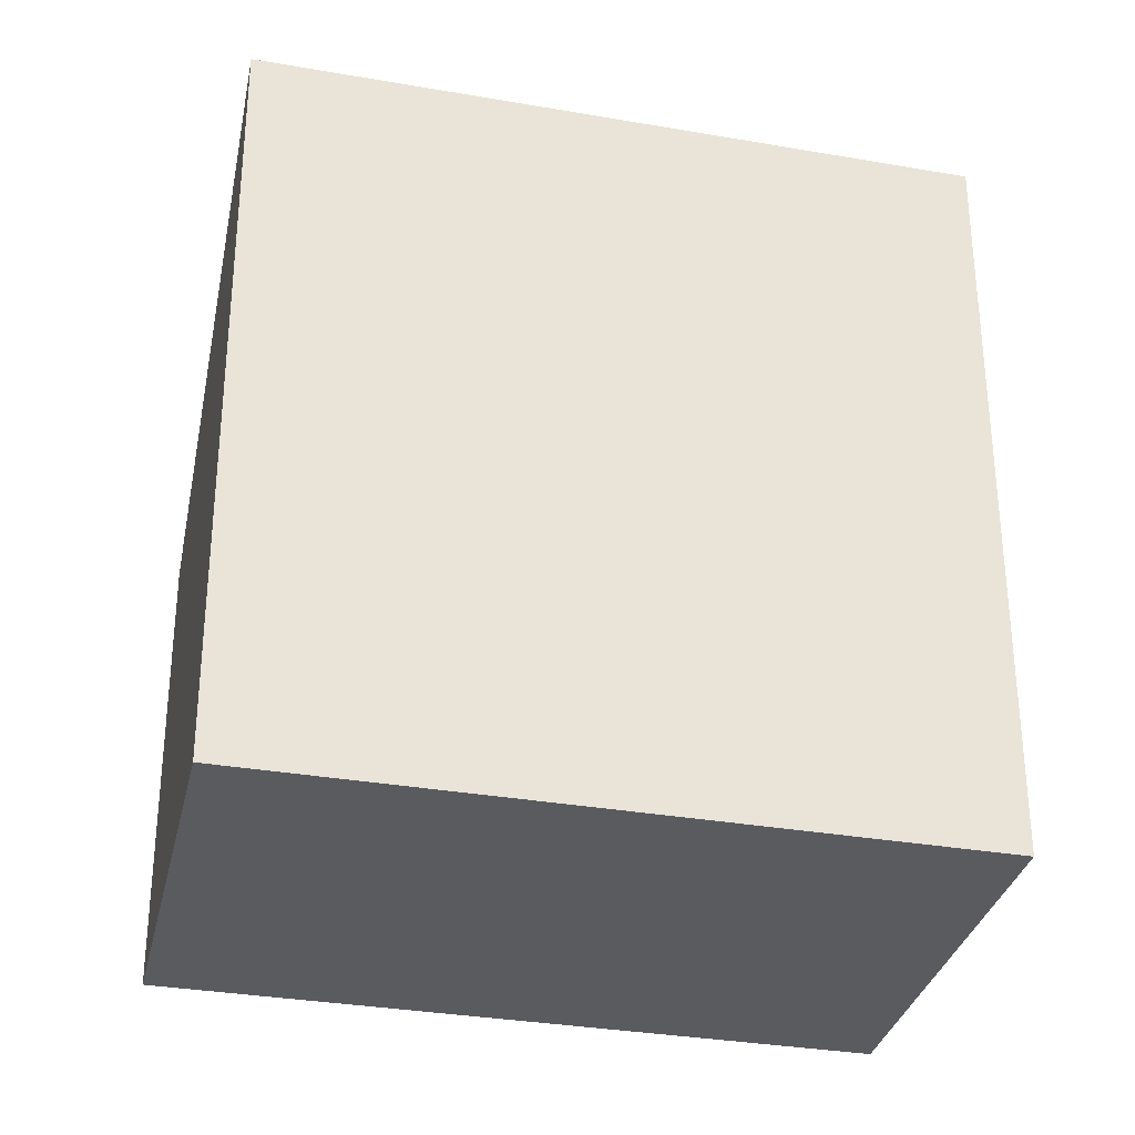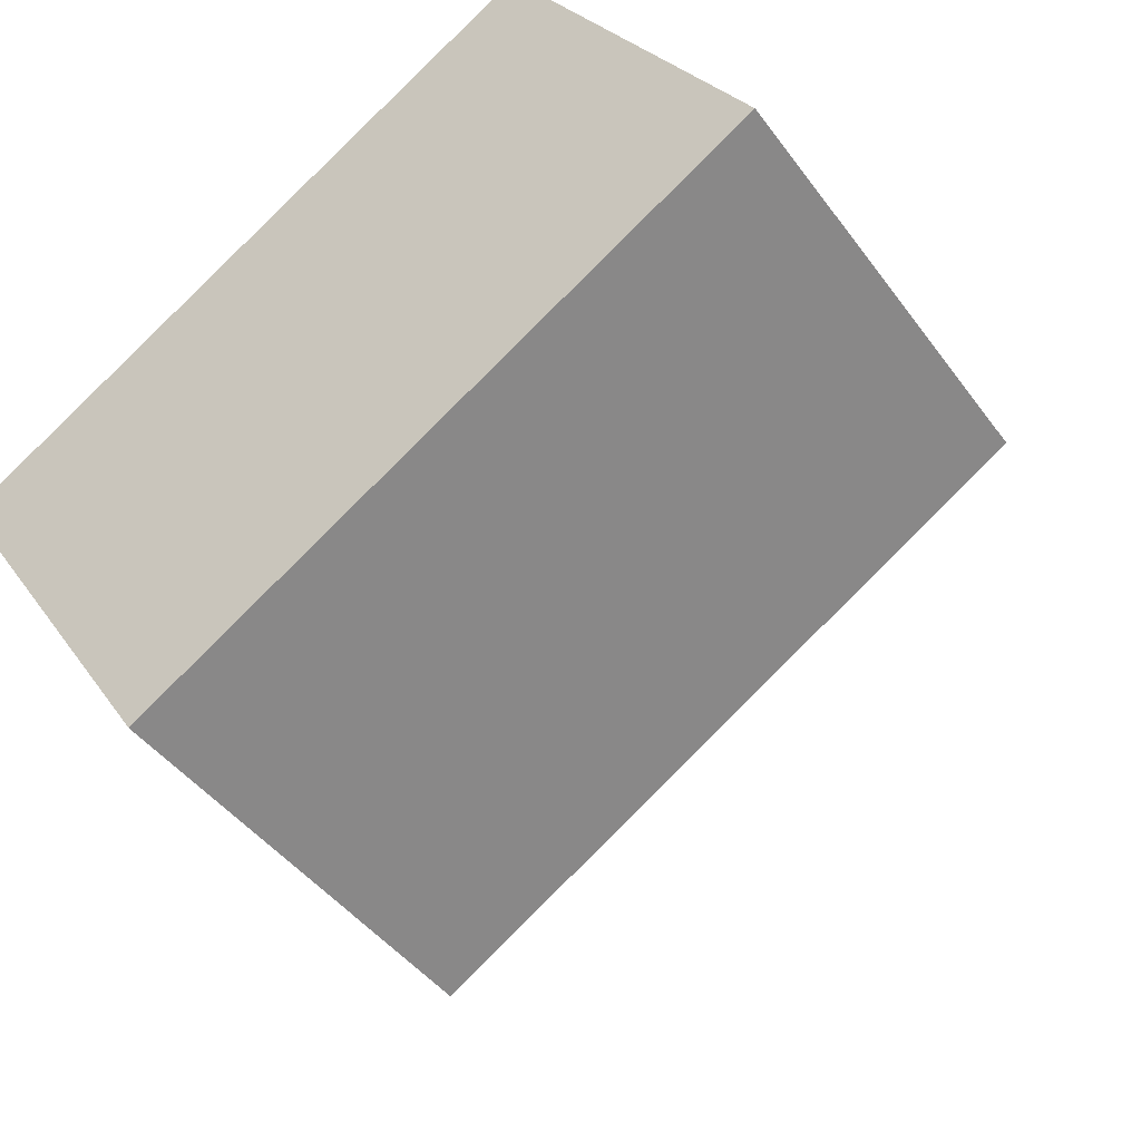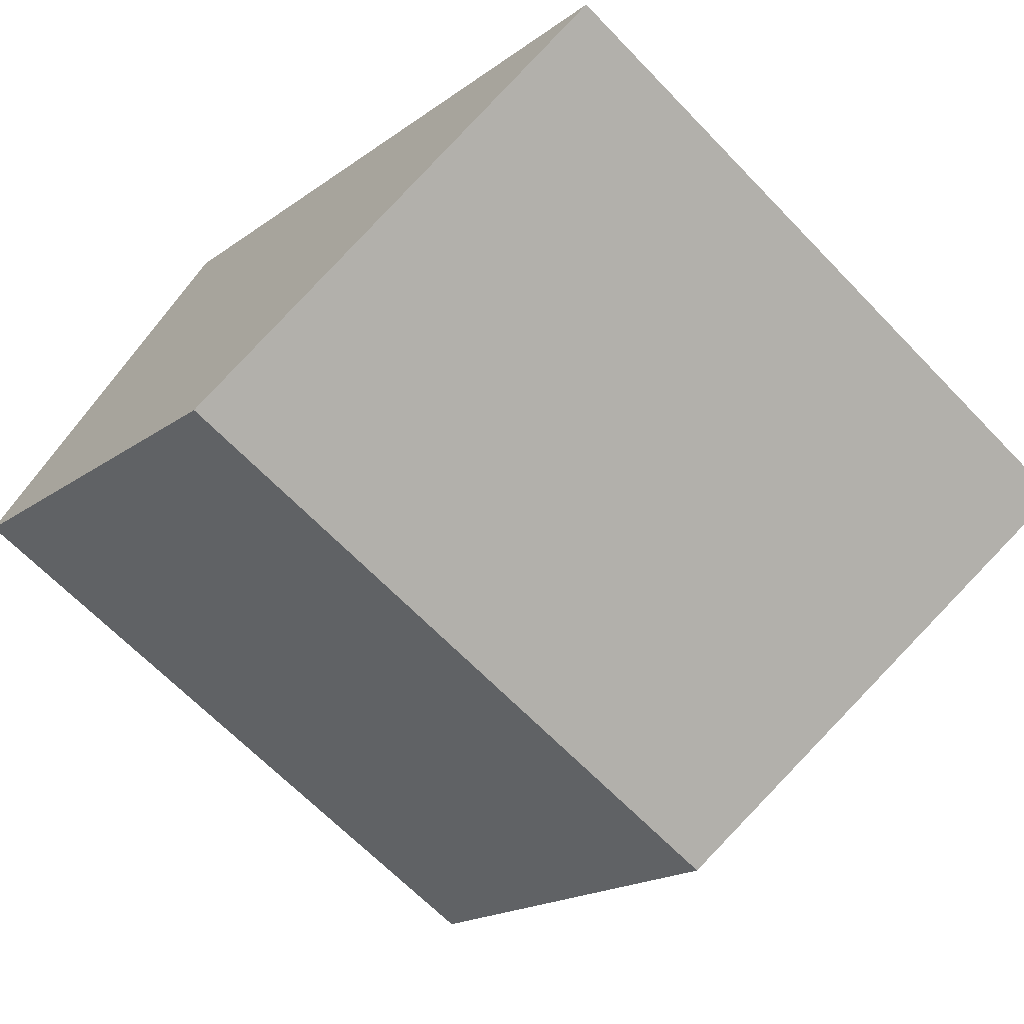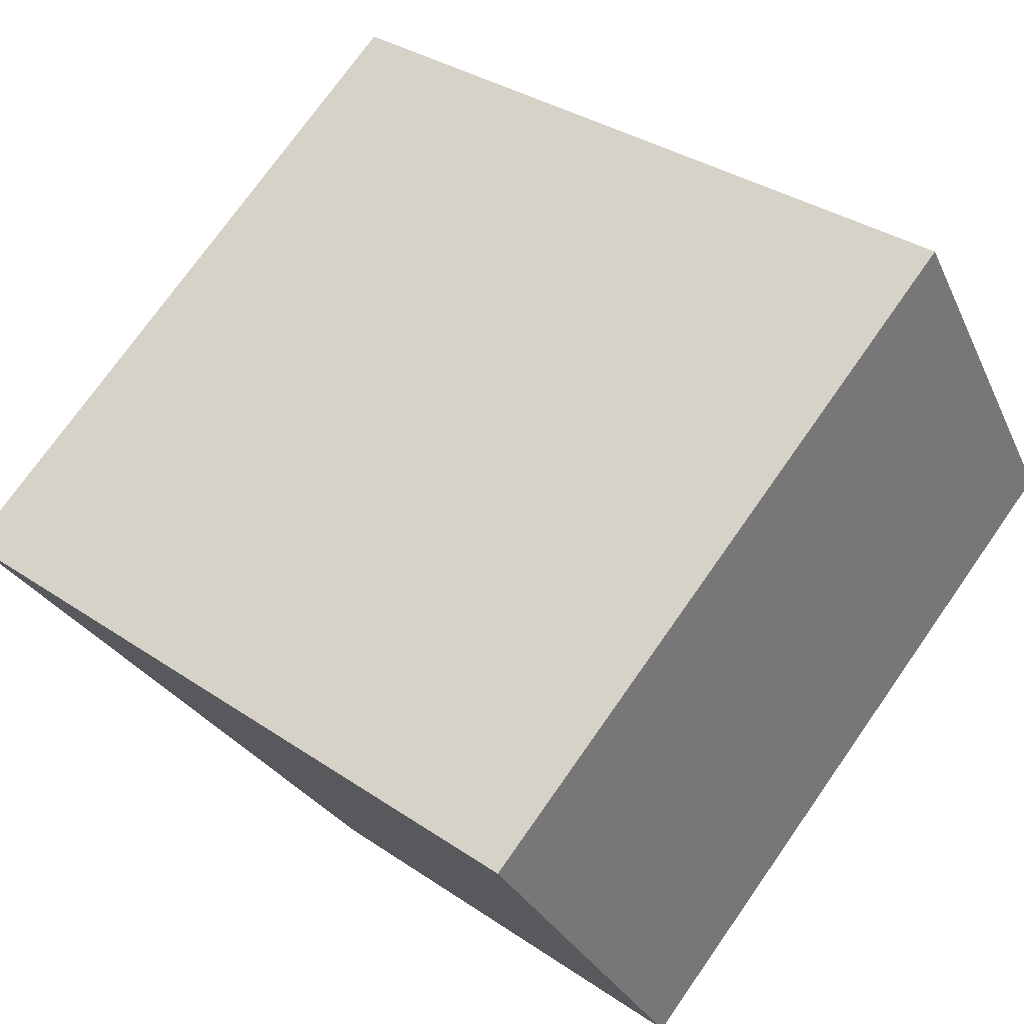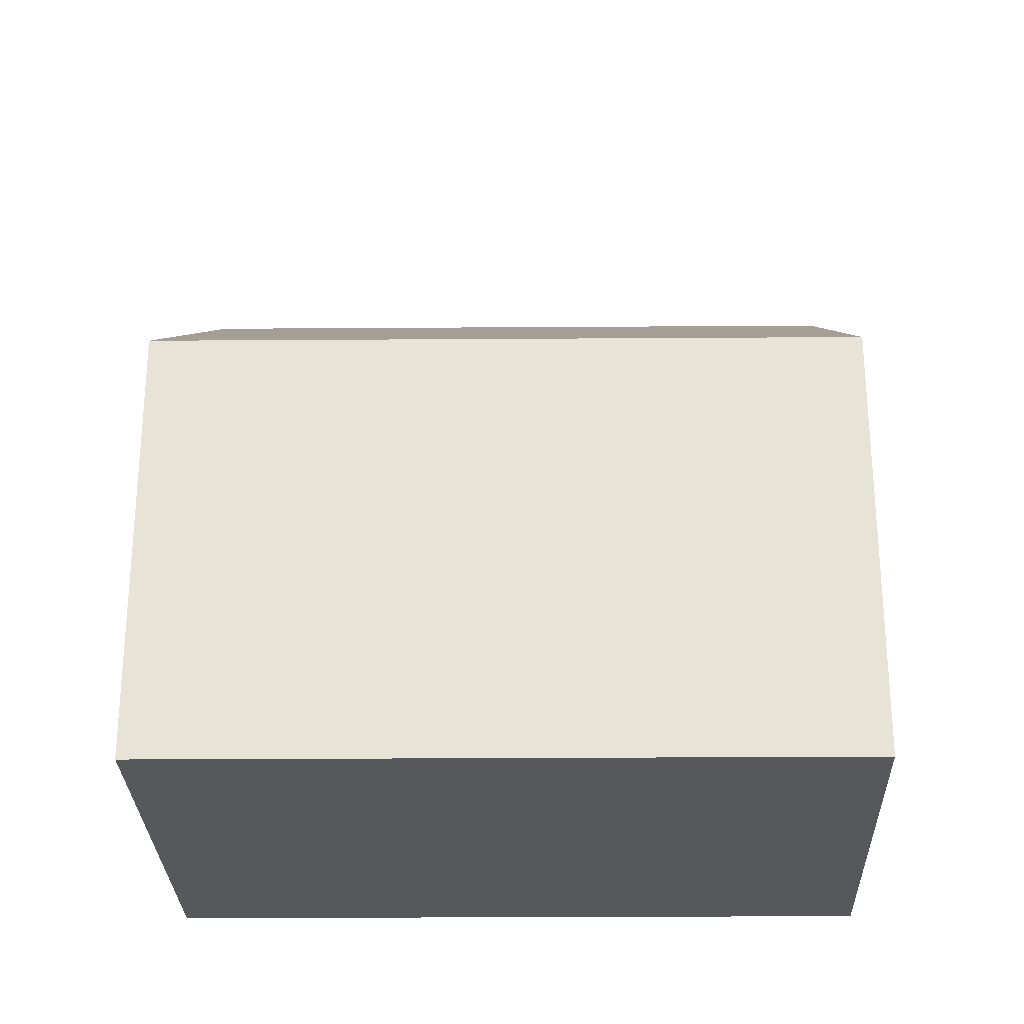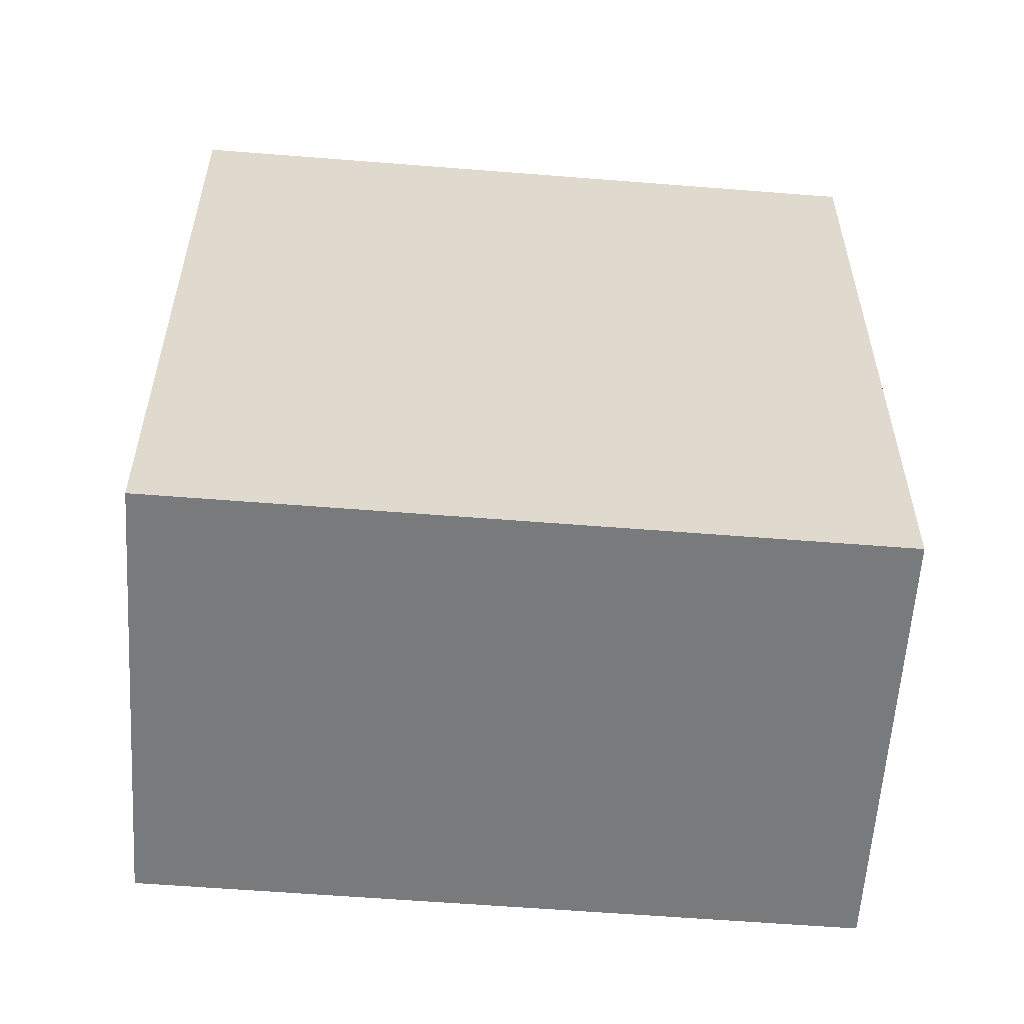
<metadata>
{"format":"obj","ext":"obj","renderer":"f3d","projection":"perspective","resolution":1024,"background":"white","views":[{"elev":-32.2,"azim":-45.6,"up":"+Y"},{"elev":-43.4,"azim":33.3,"up":"+Z"},{"elev":-18.1,"azim":144.4,"up":"+Z"},{"elev":34.0,"azim":-47.4,"up":"+Z"},{"elev":-28.0,"azim":148.7,"up":"+Y"},{"elev":-58.0,"azim":-36.6,"up":"+Y"}]}
</metadata>
<code>
v  2.575 2.425e-16 -3.961
v  6.376 -2.427e-16 3.964
v  0 0 0
v  8.952 -2.088e-19 0.00341
v  0.0001683 7.876 -0.0002493
v  6.377 7.876 3.964
v  2.575 4.747 -3.961
v  8.952 4.747 0.00326
g defaultobject
f 1 2 3
f 2 1 4
f 2 5 3
f 5 2 6
f 5 1 3
f 1 5 7
f 7 4 1
f 4 7 8
f 4 6 2
f 6 4 8
f 7 6 8
f 6 7 5

</code>
